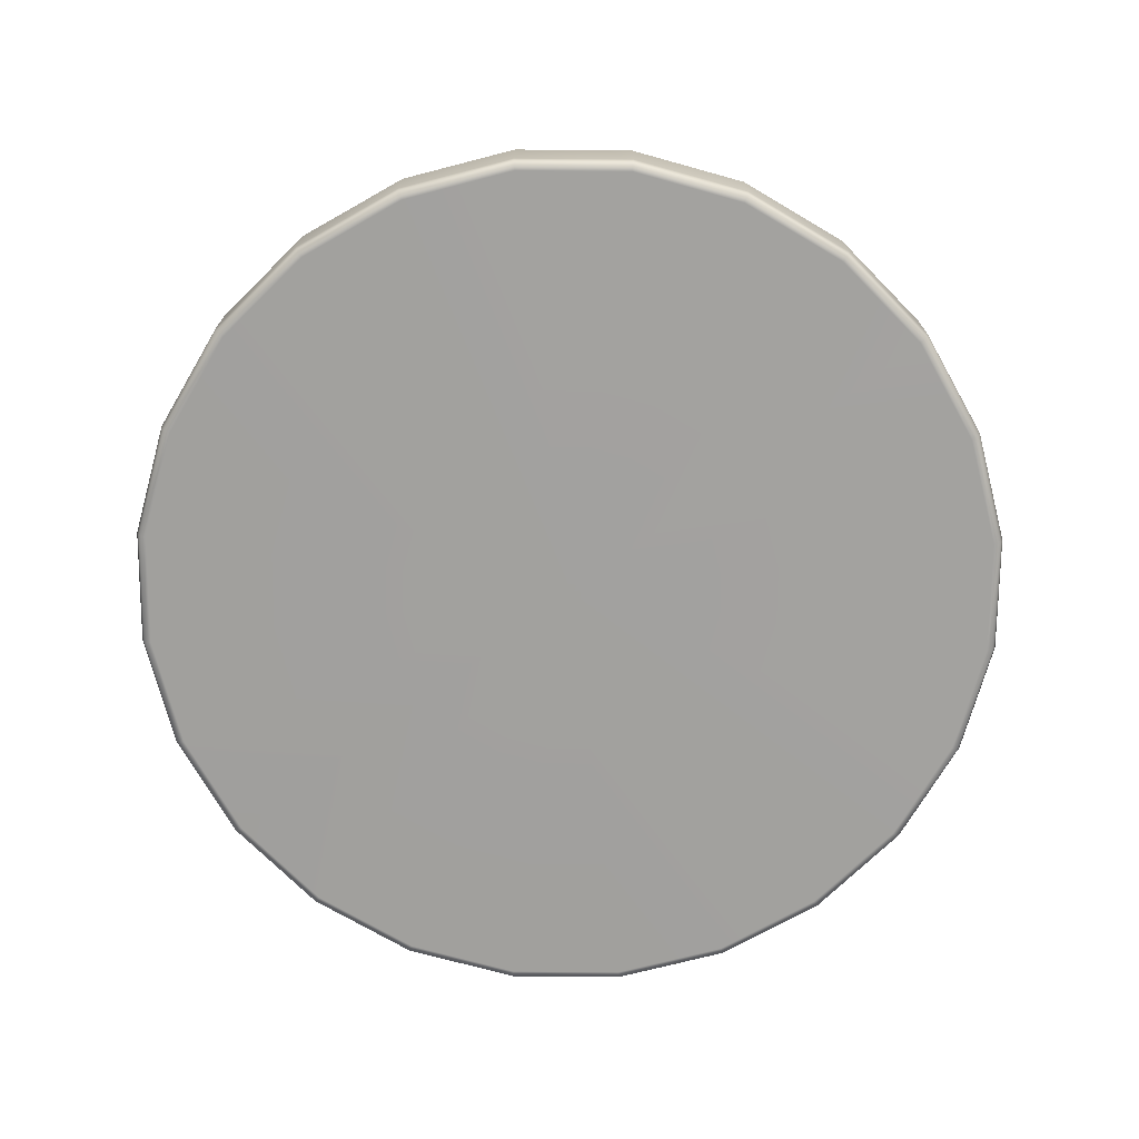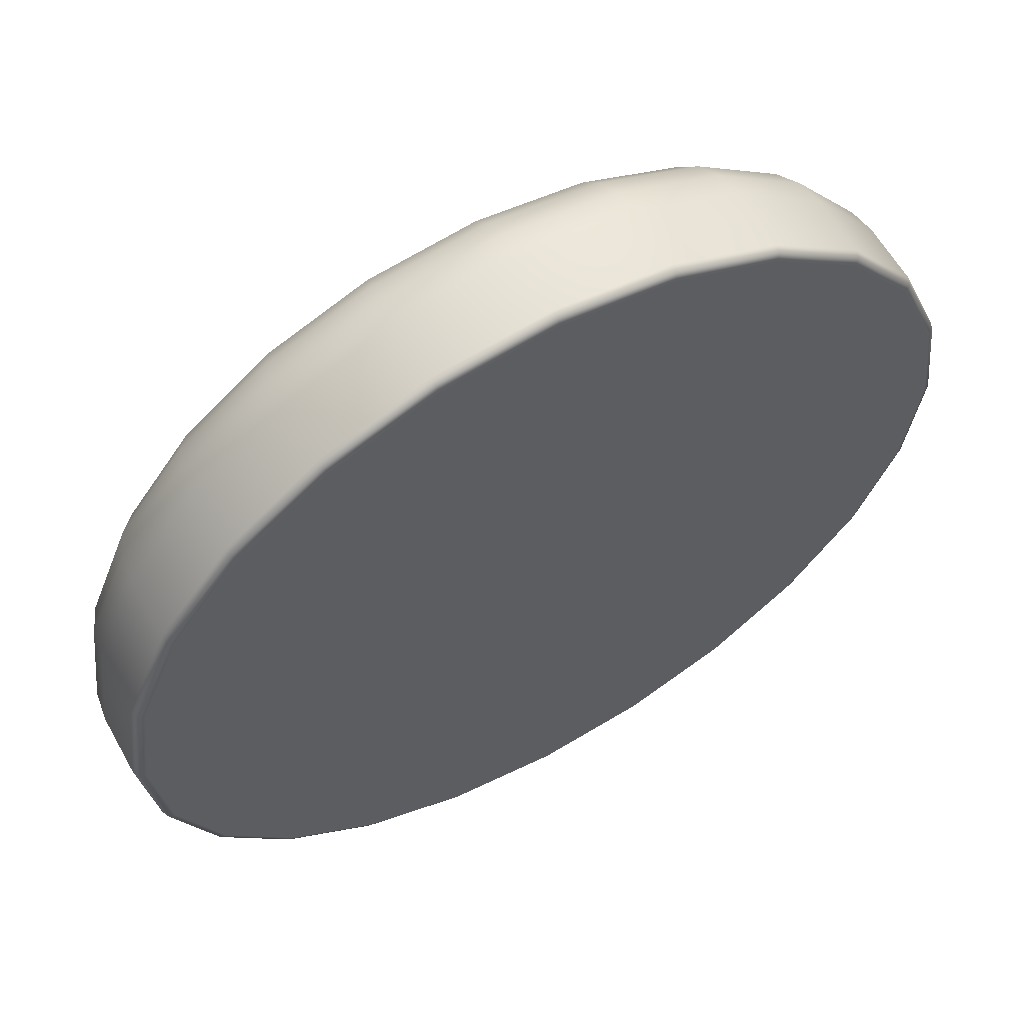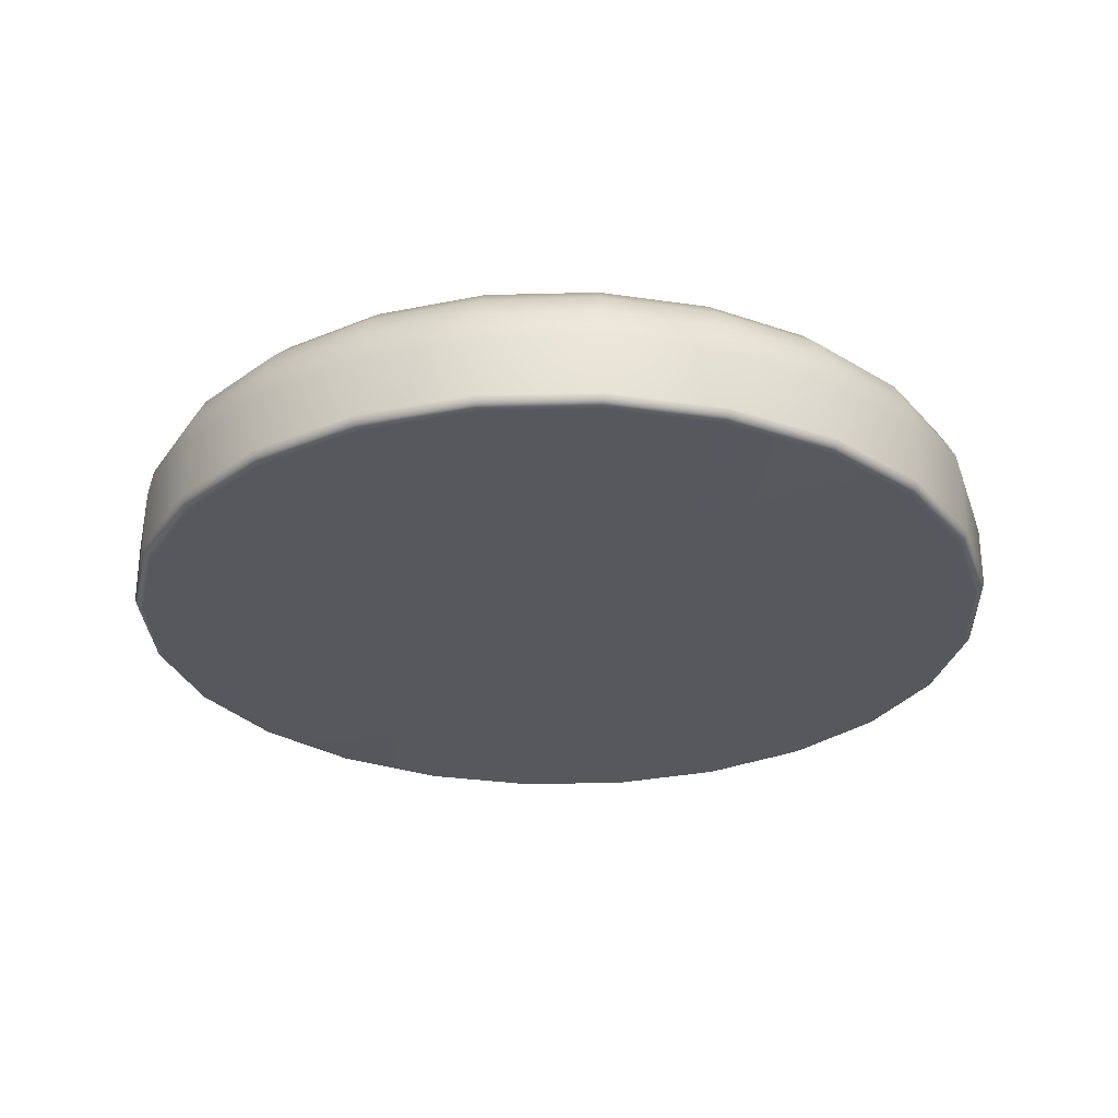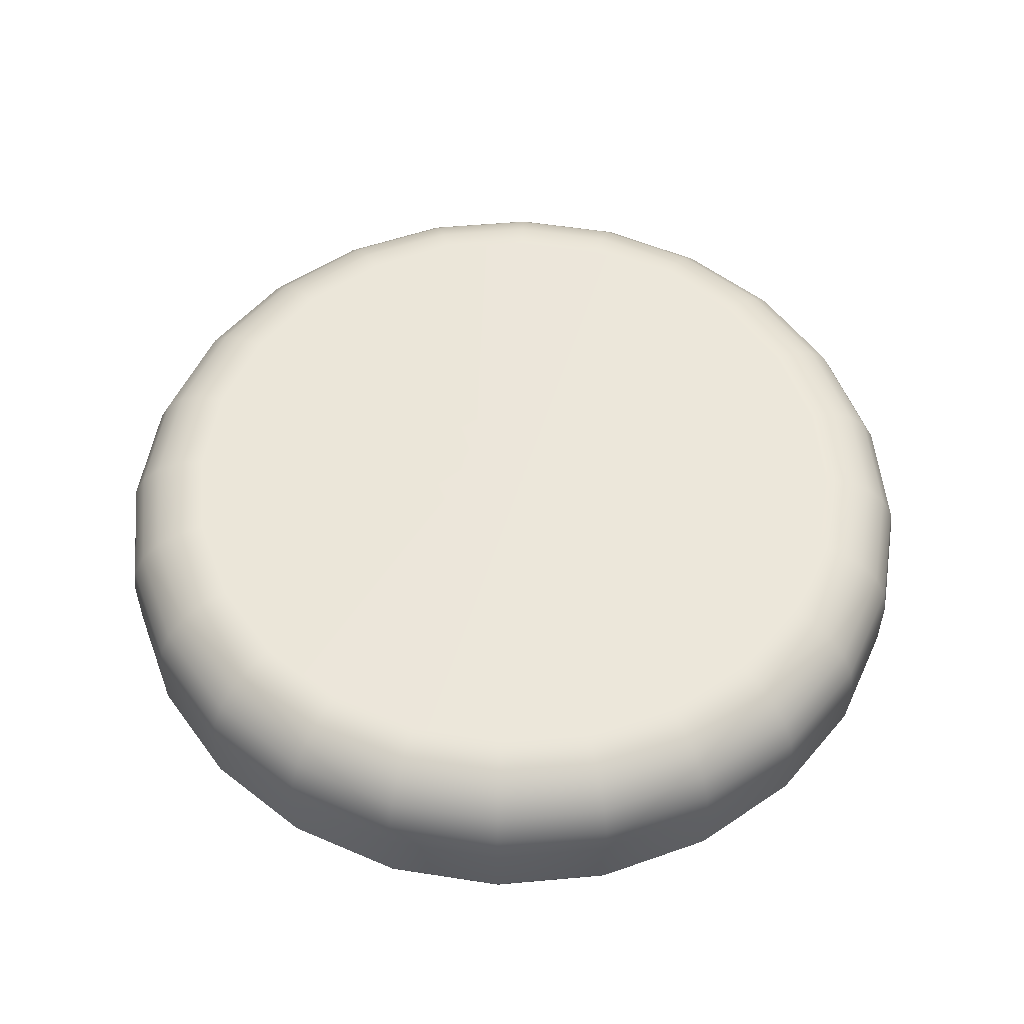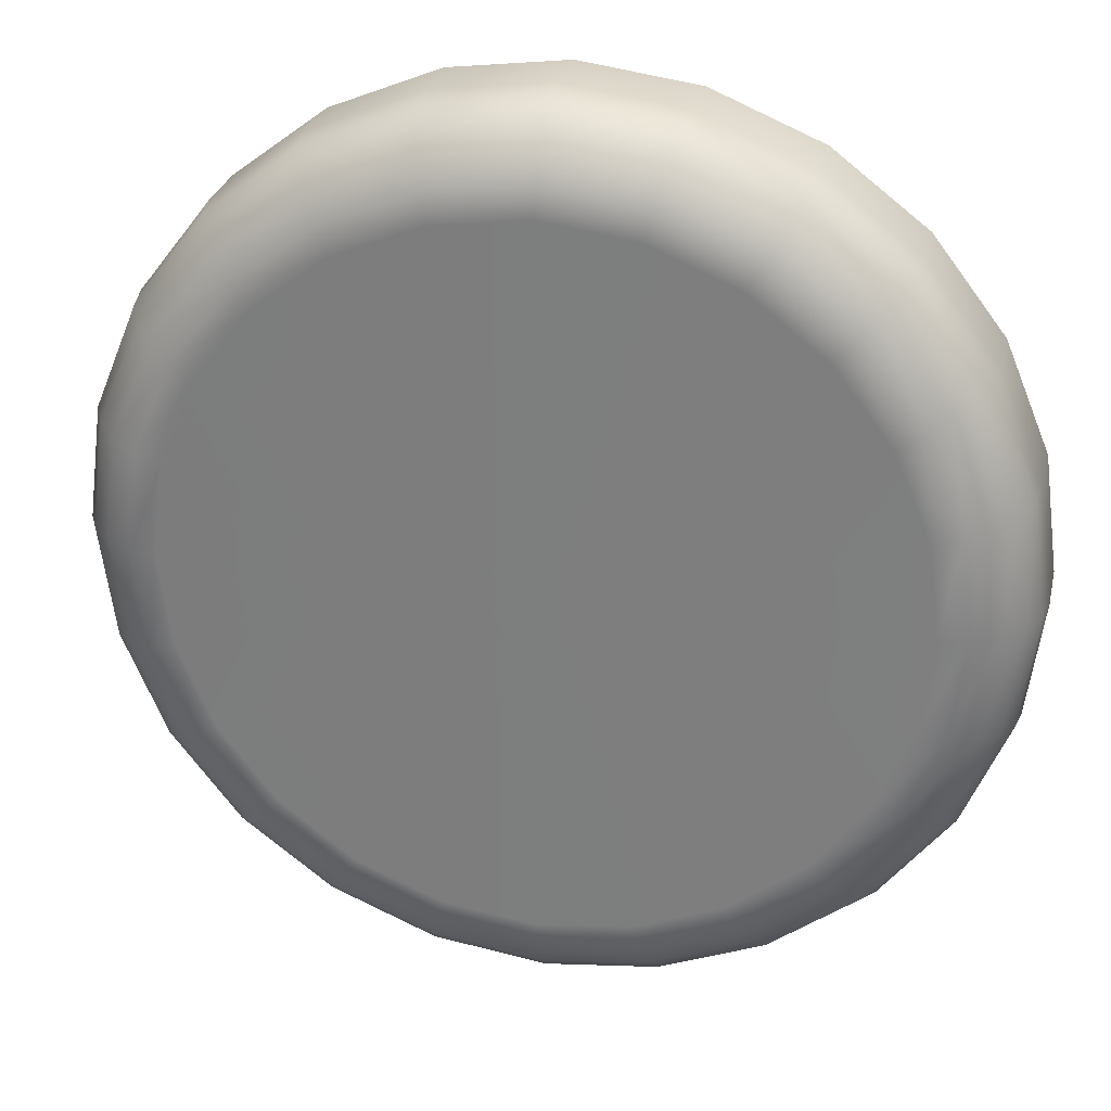
<metadata>
{"format":"obj","ext":"obj","renderer":"f3d","projection":"perspective","resolution":1024,"background":"white","views":[{"elev":-72.0,"azim":-143.0,"up":"+Y"},{"elev":60.5,"azim":-29.2,"up":"+Z"},{"elev":-28.3,"azim":-125.2,"up":"+Y"},{"elev":53.9,"azim":17.0,"up":"+Y"},{"elev":28.3,"azim":-167.2,"up":"+Z"}]}
</metadata>
<code>
g ENV_FFABB_Platform_04_MO
v 29.62 7.584 0.06593
v 26.69 7.584 0.06593
v 29.52 7.584 0.824
v 29.52 7.584 -0.6921
v 29.23 7.584 1.53
v 29.23 7.584 -1.399
v 28.76 7.584 2.137
v 28.76 7.584 -2.006
v 28.16 7.584 2.603
v 28.16 7.584 -2.471
v 27.45 7.584 2.896
v 27.45 7.584 -2.764
v 26.69 7.584 2.995
v 26.69 7.584 -2.863
v 25.93 7.584 2.896
v 25.93 7.584 -2.764
v 25.23 7.584 2.603
v 25.23 7.584 -2.471
v 24.62 7.584 2.137
v 24.62 7.584 -2.006
v 24.15 7.584 1.53
v 24.15 7.584 -1.399
v 23.86 7.584 0.824
v 23.86 7.584 -0.6921
v 23.76 7.584 0.06593
v 29.57 7.605 0.8368
v 29.67 7.605 0.06593
v 29.62 7.584 0.06593
v 29.52 7.584 0.824
v 29.52 7.584 -0.6921
v 29.27 7.605 1.556
v 29.23 7.584 1.53
v 29.57 7.605 -0.705
v 29.23 7.584 -1.399
v 28.8 7.605 2.173
v 28.76 7.584 2.137
v 29.27 7.605 -1.424
v 28.76 7.584 -2.006
v 28.18 7.605 2.646
v 28.16 7.584 2.603
v 28.8 7.605 -2.041
v 28.16 7.584 -2.471
v 27.46 7.605 2.944
v 27.45 7.584 2.896
v 28.18 7.605 -2.514
v 27.45 7.584 -2.764
v 26.69 7.605 3.045
v 26.69 7.584 2.995
v 27.46 7.605 -2.812
v 26.69 7.584 -2.863
v 25.92 7.605 2.944
v 25.93 7.584 2.896
v 26.69 7.605 -2.913
v 25.93 7.584 -2.764
v 25.2 7.605 2.646
v 25.23 7.584 2.603
v 25.92 7.605 -2.812
v 25.23 7.584 -2.471
v 24.58 7.605 2.173
v 24.62 7.584 2.137
v 25.2 7.605 -2.514
v 24.62 7.584 -2.006
v 24.11 7.605 1.556
v 24.15 7.584 1.53
v 24.58 7.605 -2.041
v 24.15 7.584 -1.399
v 23.81 7.605 0.8368
v 23.86 7.584 0.824
v 24.11 7.605 -1.424
v 23.86 7.584 -0.6921
v 23.71 7.605 0.06593
v 23.76 7.584 0.06593
v 23.81 7.605 -0.705
v 24.09 7.654 1.566
v 23.79 7.654 0.8421
v 23.69 7.654 0.06593
v 23.79 7.654 -0.7102
v 24.09 7.654 -1.434
v 24.57 7.654 -2.055
v 24.57 7.654 2.187
v 25.19 7.654 -2.532
v 25.19 7.654 2.664
v 25.91 7.654 -2.832
v 25.91 7.654 2.963
v 26.69 7.654 -2.934
v 26.69 7.654 3.066
v 27.47 7.654 -2.832
v 27.47 7.654 2.963
v 28.19 7.654 -2.532
v 28.19 7.654 2.664
v 28.81 7.654 -2.055
v 28.81 7.654 2.187
v 29.29 7.654 -1.434
v 29.29 7.654 1.566
v 29.59 7.654 -0.7102
v 29.59 7.654 0.8421
v 29.69 7.654 0.06593
v 28.81 8.07 2.187
v 29.29 8.07 1.566
v 29.59 8.07 0.8421
v 29.69 8.07 0.06593
v 29.59 8.07 -0.7102
v 29.29 8.07 -1.434
v 28.19 8.07 2.664
v 28.81 8.07 -2.055
v 27.47 8.07 2.963
v 28.19 8.07 -2.532
v 26.69 8.07 3.066
v 27.47 8.07 -2.832
v 25.91 8.07 2.963
v 26.69 8.07 -2.934
v 25.19 8.07 2.664
v 25.91 8.07 -2.832
v 24.57 8.07 2.187
v 25.19 8.07 -2.532
v 24.09 8.07 1.566
v 24.57 8.07 -2.055
v 23.79 8.07 0.8421
v 24.09 8.07 -1.434
v 23.69 8.07 0.06593
v 23.79 8.07 -0.7102
v 24.12 8.256 1.551
v 23.82 8.256 0.8345
v 23.72 8.256 0.06593
v 23.82 8.256 -0.7026
v 24.12 8.256 -1.419
v 24.59 8.256 -2.034
v 24.59 8.256 2.166
v 25.21 8.256 -2.506
v 25.21 8.256 2.639
v 25.92 8.256 -2.803
v 25.92 8.256 2.935
v 26.69 8.256 -2.904
v 26.69 8.256 3.036
v 27.46 8.256 -2.803
v 27.46 8.256 2.935
v 28.18 8.256 -2.506
v 28.18 8.256 2.639
v 28.79 8.256 -2.034
v 28.79 8.256 2.166
v 29.26 8.256 -1.419
v 29.26 8.256 1.551
v 29.56 8.256 -0.7026
v 29.56 8.256 0.8345
v 29.66 8.256 0.06593
v 28.13 8.423 2.564
v 28.73 8.423 2.105
v 29.19 8.423 1.508
v 29.48 8.423 0.8122
v 29.58 8.423 0.06593
v 29.48 8.423 -0.6804
v 27.44 8.423 2.852
v 29.19 8.423 -1.376
v 26.69 8.423 2.951
v 28.73 8.423 -1.973
v 25.94 8.423 2.852
v 28.13 8.423 -2.432
v 25.25 8.423 2.564
v 27.44 8.423 -2.72
v 24.65 8.423 2.105
v 26.69 8.423 -2.818
v 24.19 8.423 1.508
v 25.94 8.423 -2.72
v 23.9 8.423 0.8122
v 25.25 8.423 -2.432
v 23.81 8.423 0.06593
v 24.65 8.423 -1.973
v 23.9 8.423 -0.6804
v 24.19 8.423 -1.376
v 24.03 8.555 0.7777
v 23.94 8.555 0.06593
v 24.03 8.555 -0.6459
v 24.31 8.555 -1.309
v 24.75 8.555 -1.879
v 25.32 8.555 -2.316
v 24.31 8.555 1.441
v 25.98 8.555 -2.591
v 24.75 8.555 2.011
v 26.69 8.555 -2.685
v 25.32 8.555 2.448
v 27.4 8.555 -2.591
v 25.98 8.555 2.723
v 28.07 8.555 -2.316
v 26.69 8.555 2.816
v 28.64 8.555 -1.879
v 27.4 8.555 2.723
v 29.07 8.555 -1.309
v 28.07 8.555 2.448
v 29.35 8.555 -0.6459
v 28.64 8.555 2.011
v 29.44 8.555 0.06593
v 29.07 8.555 1.441
v 29.35 8.555 0.7777
v 27.36 8.641 2.56
v 27.98 8.641 2.302
v 28.52 8.641 1.892
v 28.93 8.641 1.357
v 29.18 8.641 0.7344
v 29.27 8.641 0.06593
v 26.69 8.641 2.648
v 29.18 8.641 -0.6025
v 26.02 8.641 2.56
v 28.93 8.641 -1.225
v 25.4 8.641 2.302
v 28.52 8.641 -1.76
v 24.87 8.641 1.892
v 27.98 8.641 -2.17
v 24.45 8.641 1.357
v 27.36 8.641 -2.428
v 24.2 8.641 0.7344
v 26.69 8.641 -2.516
v 24.11 8.641 0.06593
v 26.02 8.641 -2.428
v 24.2 8.641 -0.6025
v 25.4 8.641 -2.17
v 24.45 8.641 -1.225
v 24.87 8.641 -1.76
v 24.3 8.67 0.06593
v 24.38 8.67 -0.554
v 26.69 8.67 0.06593
v 24.38 8.67 0.6858
v 24.62 8.67 -1.132
v 24.62 8.67 1.264
v 25 8.67 -1.627
v 25 8.67 1.759
v 25.49 8.67 -2.008
v 25.49 8.67 2.14
v 26.07 8.67 -2.247
v 26.07 8.67 2.379
v 26.69 8.67 -2.329
v 26.69 8.67 2.461
v 27.31 8.67 -2.247
v 27.31 8.67 2.379
v 27.89 8.67 -2.008
v 27.89 8.67 2.14
v 28.38 8.67 -1.627
v 28.38 8.67 1.759
v 28.76 8.67 -1.132
v 28.76 8.67 1.264
v 29 8.67 -0.554
v 29 8.67 0.6858
v 29.09 8.67 0.06593
g ENV_FFABB_Platform_04_MO_0
f 3 2 1
f 1 2 4
f 5 2 3
f 4 2 6
f 7 2 5
f 6 2 8
f 9 2 7
f 8 2 10
f 11 2 9
f 10 2 12
f 13 2 11
f 12 2 14
f 15 2 13
f 14 2 16
f 17 2 15
f 16 2 18
f 19 2 17
f 18 2 20
f 21 2 19
f 20 2 22
f 23 2 21
f 22 2 24
f 25 2 23
f 24 2 25
f 28 27 26
f 29 28 26
f 27 28 30
f 29 26 31
f 32 29 31
f 33 27 30
f 30 34 33
f 32 31 35
f 36 32 35
f 34 37 33
f 34 38 37
f 36 35 39
f 40 36 39
f 38 41 37
f 38 42 41
f 40 39 43
f 44 40 43
f 42 45 41
f 42 46 45
f 44 43 47
f 48 44 47
f 46 49 45
f 46 50 49
f 48 47 51
f 52 48 51
f 50 53 49
f 50 54 53
f 52 51 55
f 56 52 55
f 54 57 53
f 54 58 57
f 56 55 59
f 60 56 59
f 58 61 57
f 58 62 61
f 60 59 63
f 64 60 63
f 62 65 61
f 62 66 65
f 64 63 67
f 68 64 67
f 66 69 65
f 66 70 69
f 68 67 71
f 72 68 71
f 70 72 73
f 70 73 69
f 72 71 73
f 63 59 74
f 67 63 75
f 63 74 75
f 71 67 76
f 67 75 76
f 73 71 77
f 71 76 77
f 69 73 78
f 73 77 78
f 65 69 79
f 69 78 79
f 59 80 74
f 59 55 80
f 65 79 81
f 61 65 81
f 55 82 80
f 55 51 82
f 61 81 83
f 57 61 83
f 51 84 82
f 51 47 84
f 57 83 85
f 53 57 85
f 47 86 84
f 47 43 86
f 53 85 87
f 49 53 87
f 43 88 86
f 43 39 88
f 49 87 89
f 45 49 89
f 39 90 88
f 39 35 90
f 45 89 91
f 41 45 91
f 35 92 90
f 35 31 92
f 41 91 93
f 37 41 93
f 31 94 92
f 31 26 94
f 37 93 95
f 33 37 95
f 26 96 94
f 26 27 96
f 97 27 33
f 95 97 33
f 27 97 96
f 90 92 98
f 92 94 99
f 98 92 99
f 94 96 100
f 99 94 100
f 96 97 101
f 100 96 101
f 97 95 102
f 101 97 102
f 95 93 103
f 102 95 103
f 104 90 98
f 88 90 104
f 103 93 105
f 93 91 105
f 106 88 104
f 86 88 106
f 105 91 107
f 91 89 107
f 108 86 106
f 84 86 108
f 107 89 109
f 89 87 109
f 110 84 108
f 82 84 110
f 109 87 111
f 87 85 111
f 112 82 110
f 80 82 112
f 111 85 113
f 85 83 113
f 114 80 112
f 74 80 114
f 113 83 115
f 83 81 115
f 116 74 114
f 75 74 116
f 115 81 117
f 81 79 117
f 118 75 116
f 76 75 118
f 117 79 119
f 79 78 119
f 120 76 118
f 77 76 120
f 78 77 121
f 119 78 121
f 121 77 120
f 116 114 122
f 118 116 123
f 116 122 123
f 120 118 124
f 118 123 124
f 121 120 125
f 120 124 125
f 119 121 126
f 121 125 126
f 117 119 127
f 119 126 127
f 114 128 122
f 114 112 128
f 117 127 129
f 115 117 129
f 112 130 128
f 112 110 130
f 115 129 131
f 113 115 131
f 110 132 130
f 110 108 132
f 113 131 133
f 111 113 133
f 108 134 132
f 108 106 134
f 111 133 135
f 109 111 135
f 106 136 134
f 106 104 136
f 109 135 137
f 107 109 137
f 104 138 136
f 104 98 138
f 107 137 139
f 105 107 139
f 98 140 138
f 98 99 140
f 105 139 141
f 103 105 141
f 99 142 140
f 99 100 142
f 103 141 143
f 102 103 143
f 100 144 142
f 100 101 144
f 145 101 102
f 143 145 102
f 101 145 144
f 138 140 146
f 140 142 147
f 140 147 146
f 142 144 148
f 142 148 147
f 144 145 149
f 144 149 148
f 150 145 143
f 145 150 149
f 143 141 151
f 151 150 143
f 138 146 152
f 136 138 152
f 141 153 151
f 141 139 153
f 136 152 154
f 134 136 154
f 139 155 153
f 139 137 155
f 134 154 156
f 132 134 156
f 137 157 155
f 137 135 157
f 132 156 158
f 130 132 158
f 135 159 157
f 135 133 159
f 130 158 160
f 128 130 160
f 133 161 159
f 133 131 161
f 128 160 162
f 122 128 162
f 131 163 161
f 131 129 163
f 122 162 164
f 123 122 164
f 129 165 163
f 129 127 165
f 123 164 166
f 124 123 166
f 127 167 165
f 127 126 167
f 124 166 168
f 125 124 168
f 126 125 169
f 126 169 167
f 125 168 169
f 164 162 170
f 166 164 171
f 164 170 171
f 168 166 172
f 166 171 172
f 169 168 173
f 168 172 173
f 167 169 174
f 169 173 174
f 165 167 175
f 167 174 175
f 162 176 170
f 162 160 176
f 165 175 177
f 163 165 177
f 160 178 176
f 160 158 178
f 163 177 179
f 161 163 179
f 158 180 178
f 158 156 180
f 161 179 181
f 159 161 181
f 156 182 180
f 156 154 182
f 159 181 183
f 157 159 183
f 154 184 182
f 154 152 184
f 157 183 185
f 155 157 185
f 152 186 184
f 152 146 186
f 155 185 187
f 153 155 187
f 146 188 186
f 146 147 188
f 153 187 189
f 151 153 189
f 147 190 188
f 147 148 190
f 189 191 151
f 191 150 151
f 148 192 190
f 148 149 192
f 149 150 193
f 150 191 193
f 149 193 192
f 186 188 194
f 188 190 195
f 188 195 194
f 190 192 196
f 190 196 195
f 192 193 197
f 192 197 196
f 193 191 198
f 193 198 197
f 199 191 189
f 191 199 198
f 186 194 200
f 184 186 200
f 201 199 189
f 189 187 201
f 184 200 202
f 182 184 202
f 187 203 201
f 187 185 203
f 182 202 204
f 180 182 204
f 185 205 203
f 185 183 205
f 180 204 206
f 178 180 206
f 183 207 205
f 183 181 207
f 178 206 208
f 176 178 208
f 181 209 207
f 181 179 209
f 176 208 210
f 170 176 210
f 179 211 209
f 179 177 211
f 170 210 212
f 171 170 212
f 177 213 211
f 177 175 213
f 171 212 214
f 172 171 214
f 175 215 213
f 175 174 215
f 172 214 216
f 173 172 216
f 174 173 217
f 174 217 215
f 173 216 217
f 212 210 218
f 214 212 219
f 212 218 219
f 218 220 219
f 210 221 218
f 221 220 218
f 210 208 221
f 214 219 222
f 216 214 222
f 219 220 222
f 208 223 221
f 223 220 221
f 208 206 223
f 216 222 224
f 217 216 224
f 222 220 224
f 206 225 223
f 225 220 223
f 206 204 225
f 217 224 226
f 224 220 226
f 227 220 225
f 204 227 225
f 226 220 228
f 215 217 226
f 215 226 228
f 204 202 227
f 213 215 228
f 202 229 227
f 229 220 227
f 202 200 229
f 213 228 230
f 228 220 230
f 211 213 230
f 200 231 229
f 231 220 229
f 200 194 231
f 211 230 232
f 230 220 232
f 209 211 232
f 194 233 231
f 233 220 231
f 194 195 233
f 232 220 234
f 209 232 234
f 235 220 233
f 195 235 233
f 234 220 236
f 207 209 234
f 207 234 236
f 195 196 235
f 205 207 236
f 196 237 235
f 237 220 235
f 196 197 237
f 205 236 238
f 236 220 238
f 203 205 238
f 197 239 237
f 239 220 237
f 197 198 239
f 203 238 240
f 238 220 240
f 201 203 240
f 198 241 239
f 241 220 239
f 198 199 241
f 240 220 242
f 240 242 201
f 242 220 241
f 199 242 241
f 242 199 201

</code>
